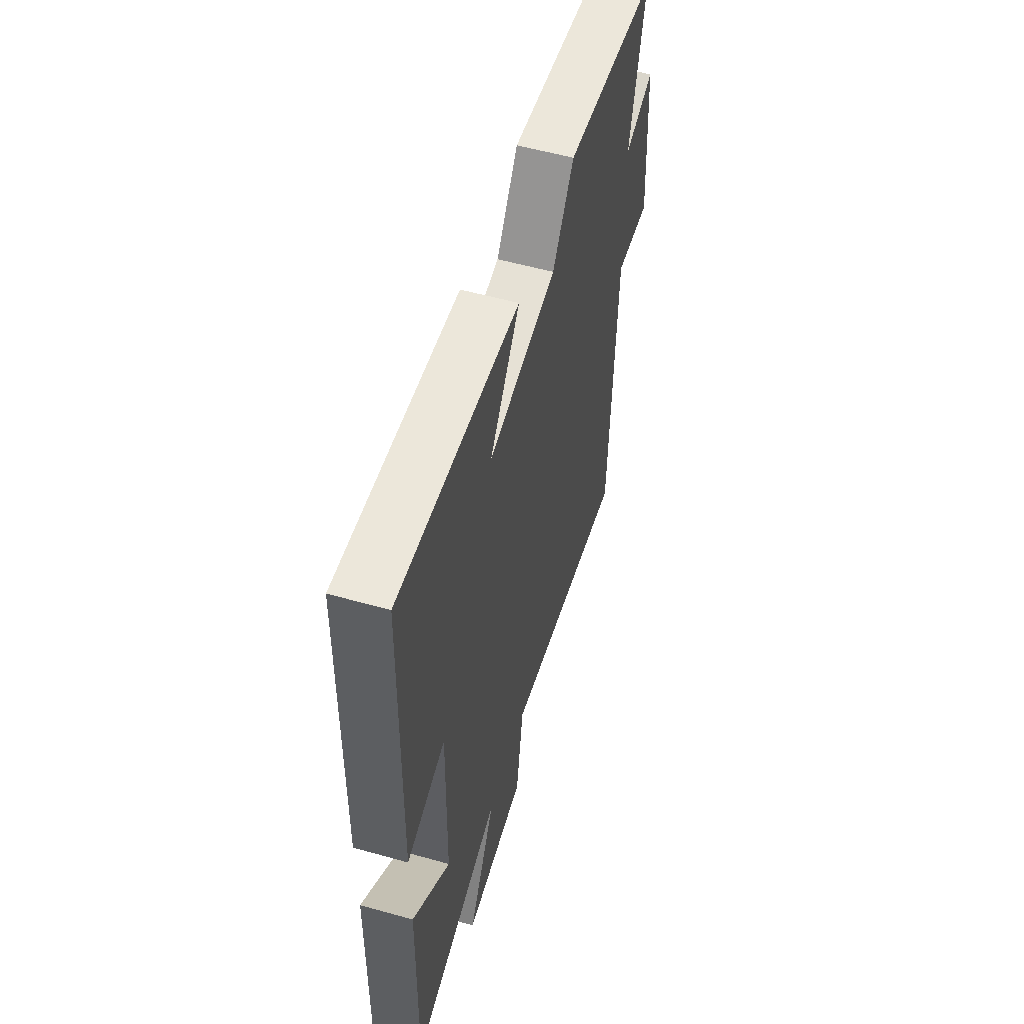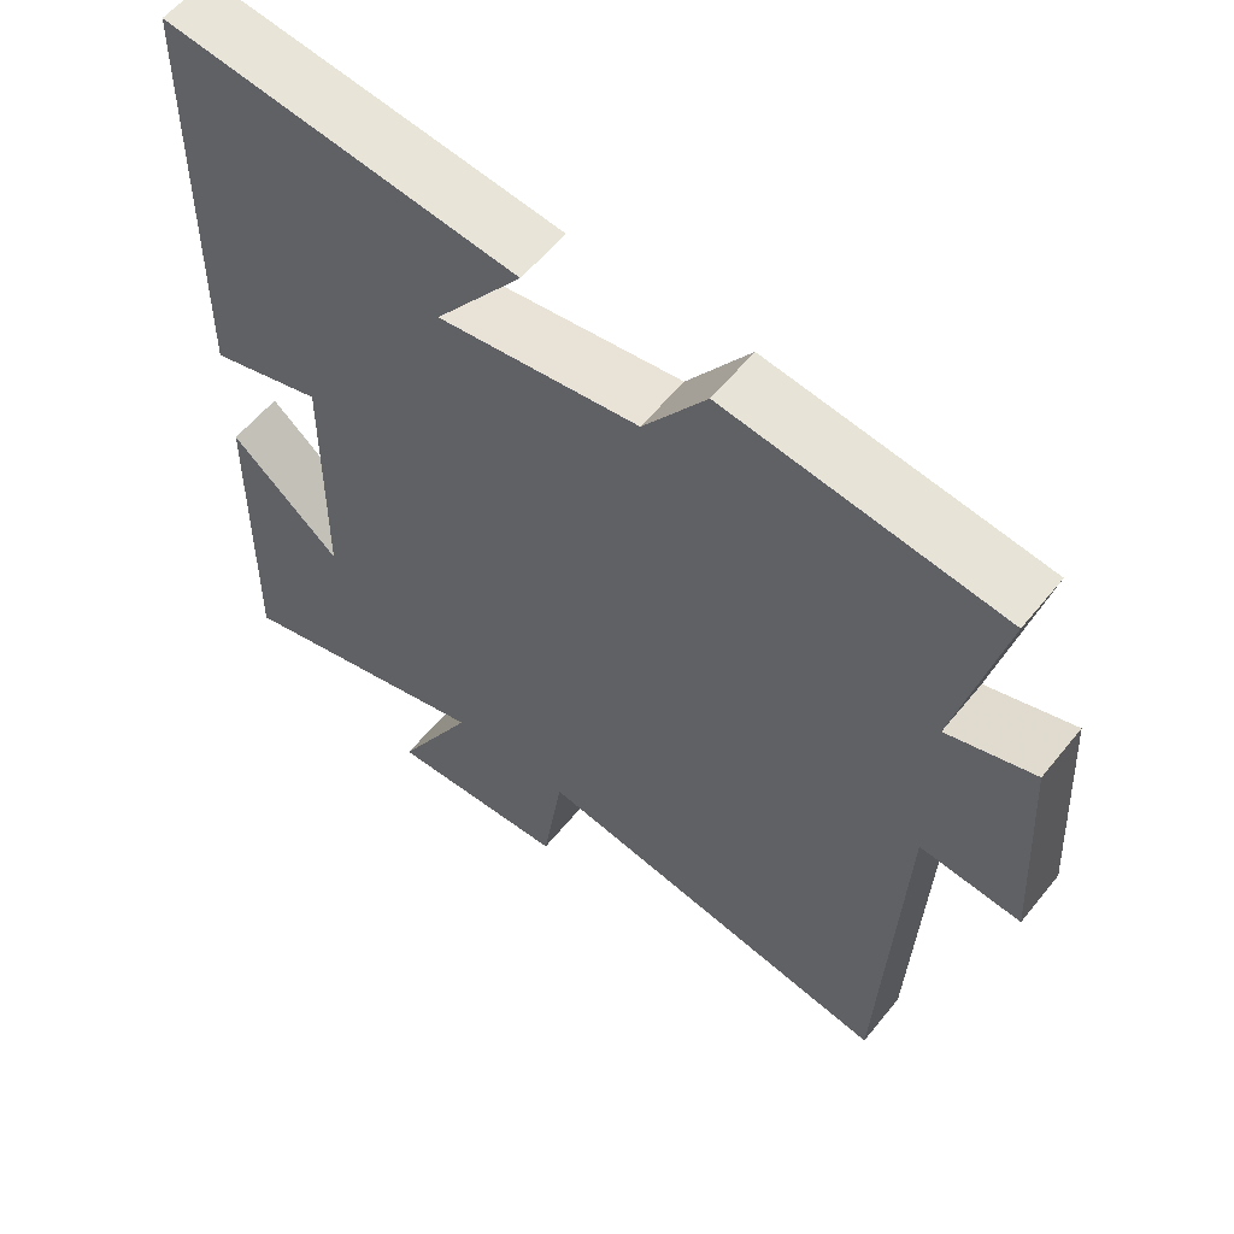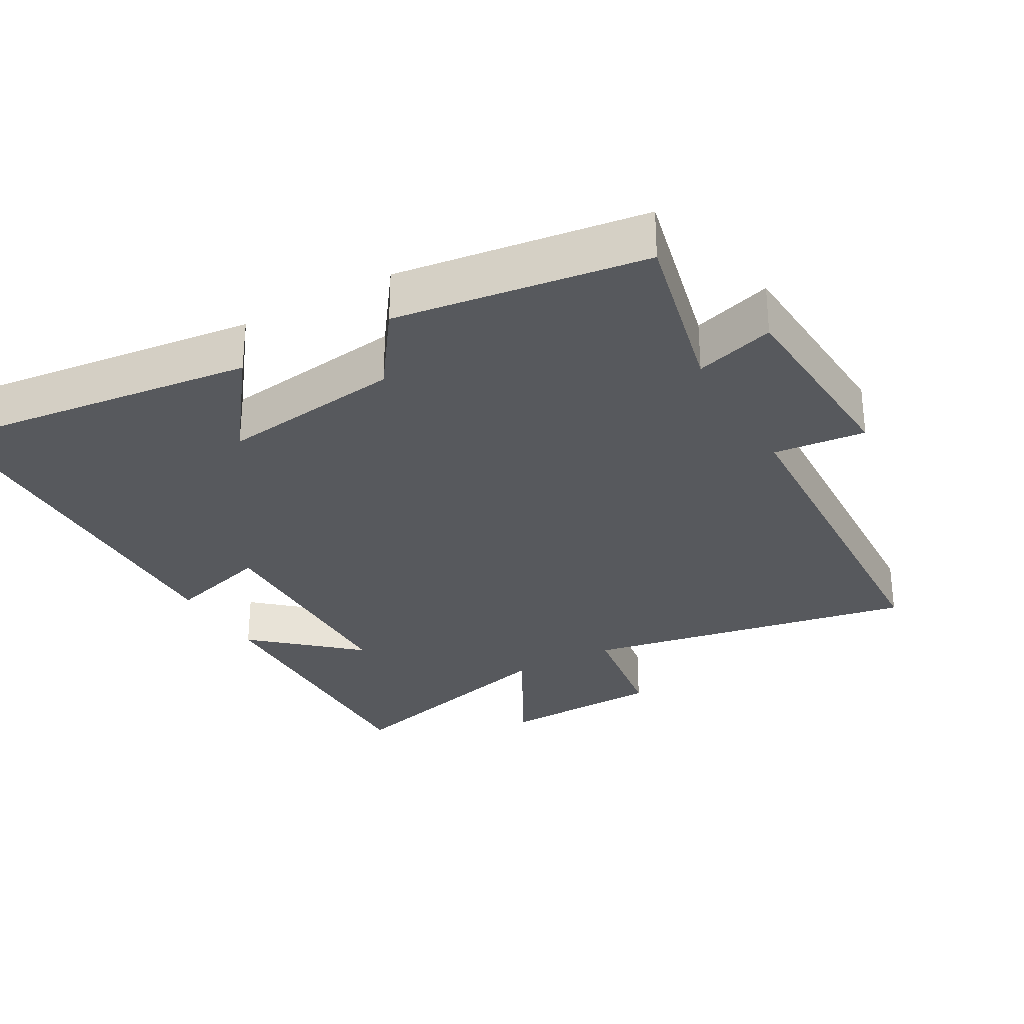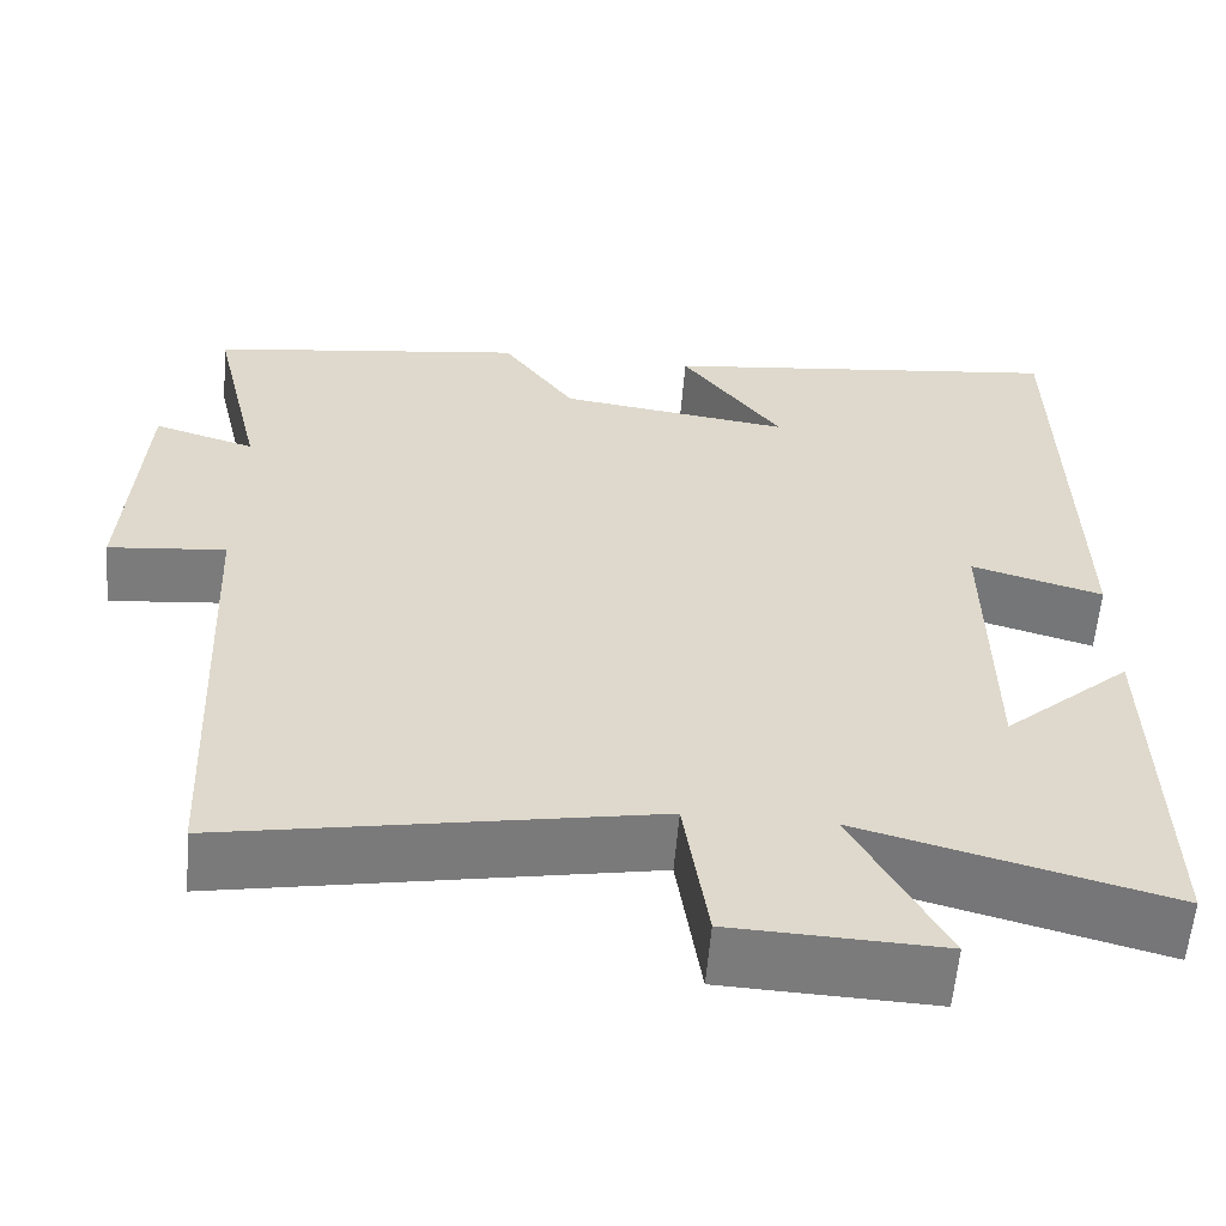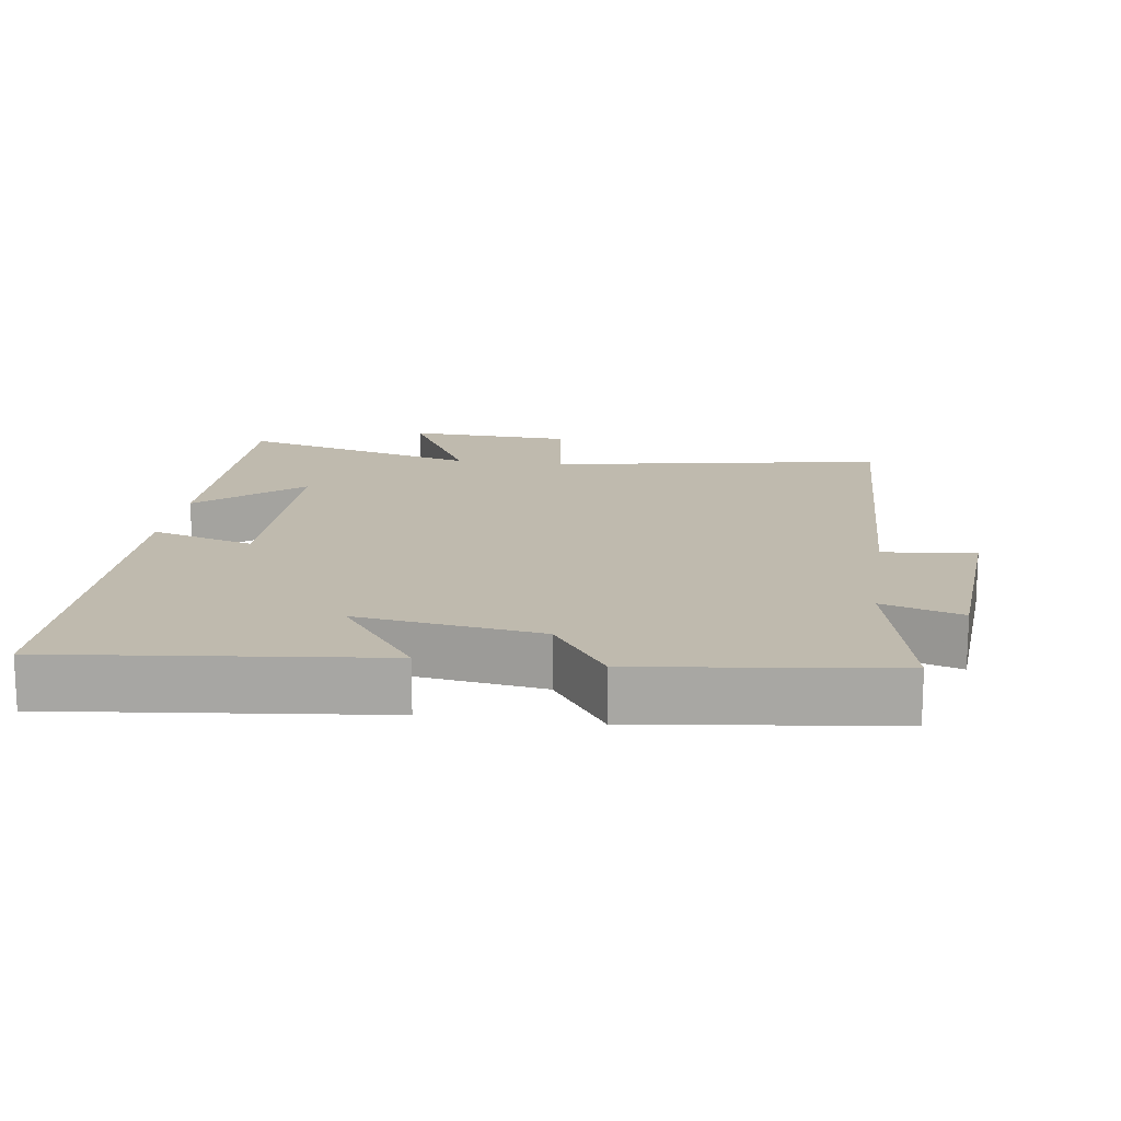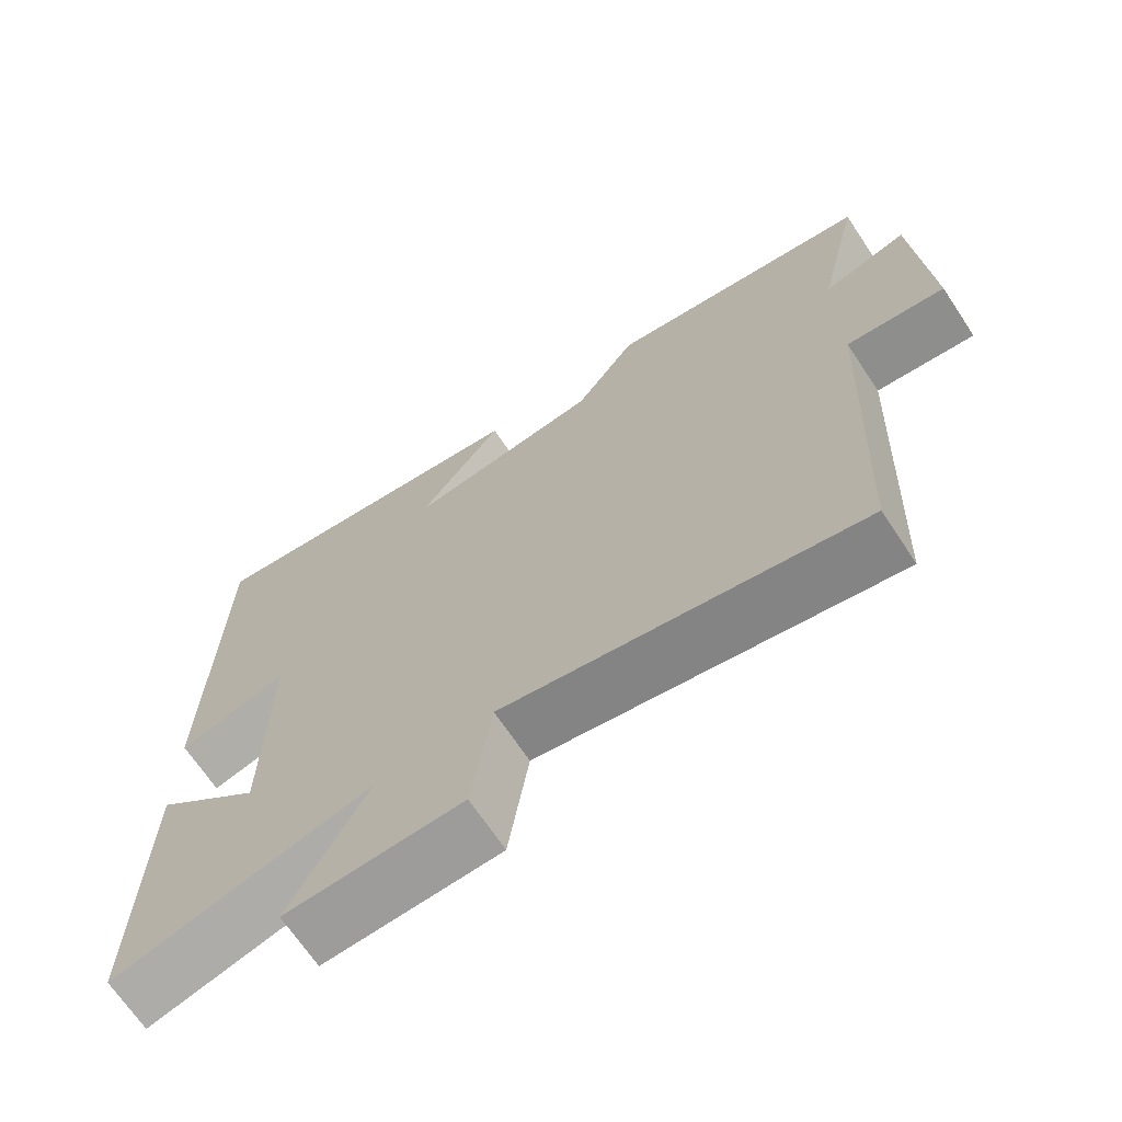
<metadata>
{"format":"obj","ext":"obj","renderer":"f3d","projection":"perspective","resolution":1024,"background":"white","views":[{"elev":56.0,"azim":-73.6,"up":"+Z"},{"elev":58.0,"azim":38.5,"up":"+Z"},{"elev":-29.6,"azim":29.4,"up":"+Y"},{"elev":-58.6,"azim":175.3,"up":"+Z"},{"elev":15.5,"azim":8.4,"up":"+Y"},{"elev":-68.6,"azim":33.7,"up":"+Z"}]}
</metadata>
<code>
v 0.559 0.07 0.451
v 0.5 0.07 0.198
v 0.614 0.07 0.233
v 0.632 0.07 -0.061
v 0.5 0.07 -0.048
v 0.476 0.07 -0.588
v -0.002 0.07 -0.5
v -0.029 0.07 -0.68
v -0.265 0.07 -0.69
v -0.162 0.07 -0.5
v -0.508 0.07 -0.593
v -0.5 0.07 -0.173
v -0.356 0.07 -0.3
v -0.352 0.07 0.034
v -0.5 0.07 -0.009
v -0.49 0.07 0.554
v -0.029 0.07 0.5
v -0.143 0.07 0.348
v 0.119 0.07 0.384
v 0.201 0.07 0.5
v 0.559 0 0.451
v 0.5 0 0.198
v 0.614 0 0.233
v 0.632 0 -0.061
v 0.5 0 -0.048
v 0.476 0 -0.588
v -0.002 0 -0.5
v -0.029 0 -0.68
v -0.265 0 -0.69
v -0.162 0 -0.5
v -0.508 0 -0.593
v -0.5 0 -0.173
v -0.356 0 -0.3
v -0.352 0 0.034
v -0.5 0 -0.009
v -0.49 0 0.554
v -0.029 0 0.5
v -0.143 0 0.348
v 0.119 0 0.384
v 0.201 0 0.5
f 19 20 1 2
f 18 19 2
f 15 16 17 18
f 14 15 18
f 13 14 18 2
f 10 11 12 13
f 10 13 2 3
f 7 8 9 10
f 7 10 3
f 5 6 7
f 5 7 3
f 3 4 5
f 22 21 40 39
f 22 39 38
f 38 37 36 35
f 38 35 34
f 22 38 34 33
f 33 32 31 30
f 23 22 33 30
f 30 29 28 27
f 23 30 27
f 27 26 25
f 23 27 25
f 25 24 23
f 1 21 22 2
f 2 22 23 3
f 3 23 24 4
f 4 24 25 5
f 5 25 26 6
f 6 26 27 7
f 7 27 28 8
f 8 28 29 9
f 9 29 30 10
f 10 30 31 11
f 11 31 32 12
f 12 32 33 13
f 13 33 34 14
f 14 34 35 15
f 15 35 36 16
f 16 36 37 17
f 17 37 38 18
f 18 38 39 19
f 19 39 40 20
f 20 40 21 1

</code>
